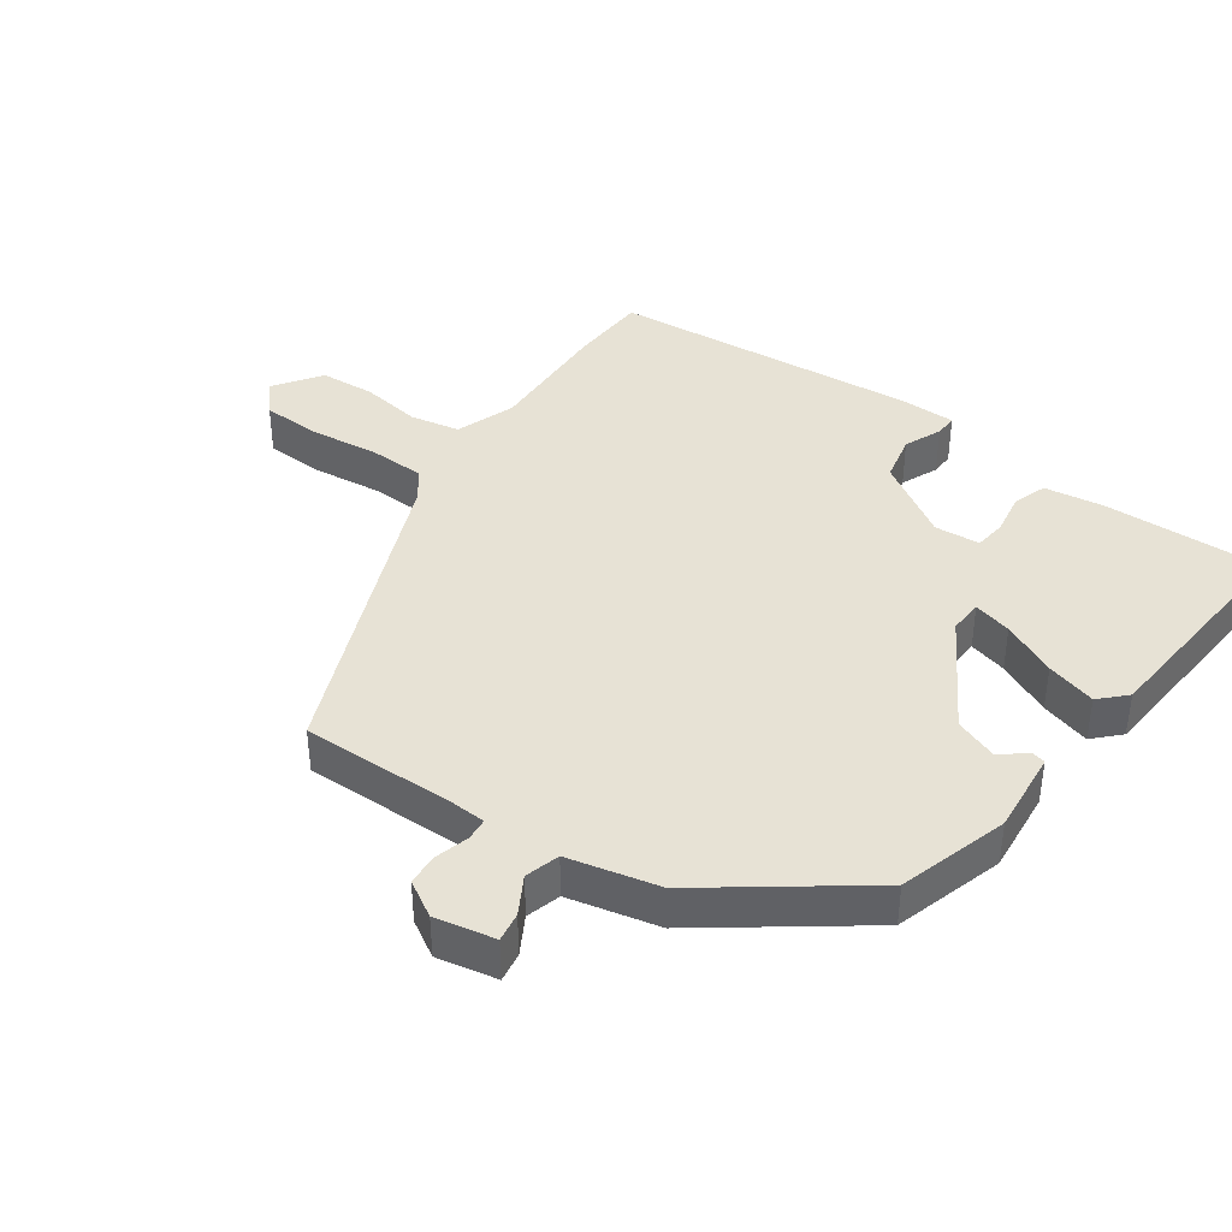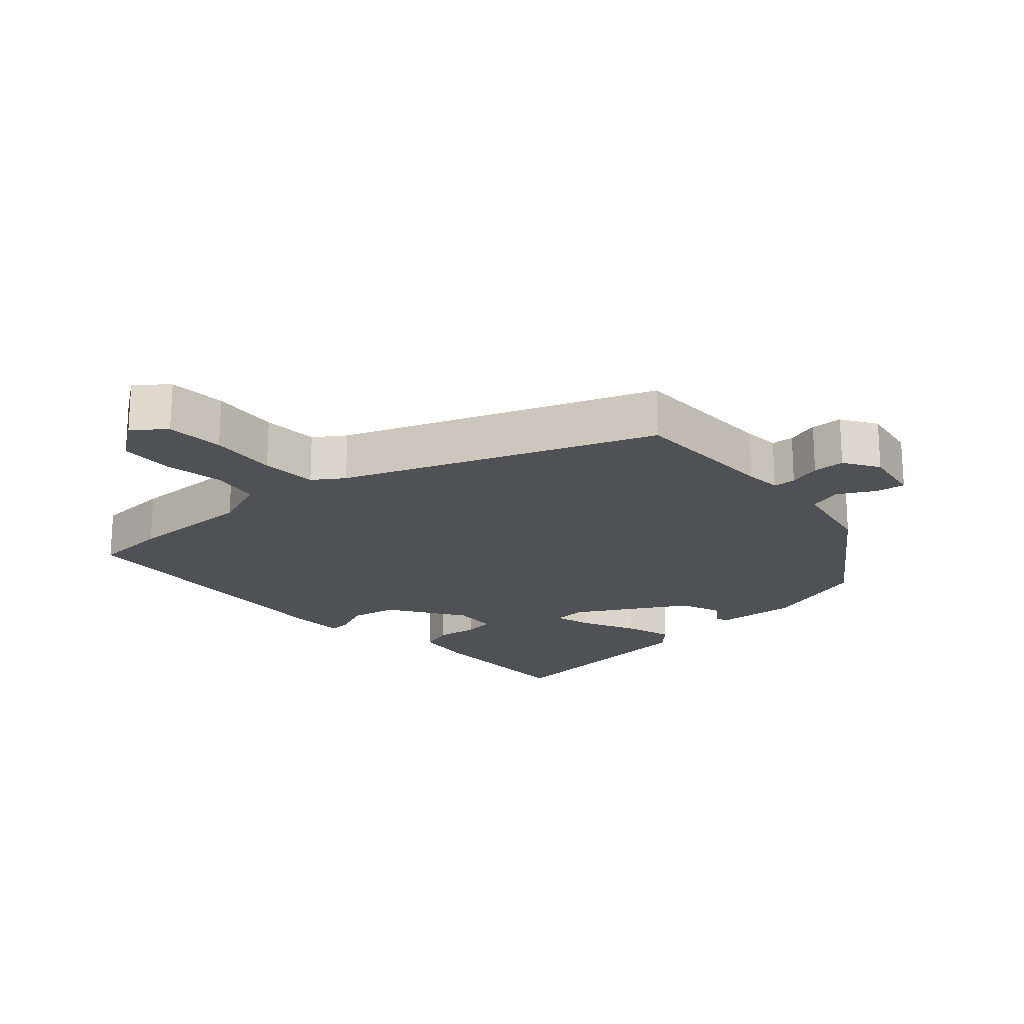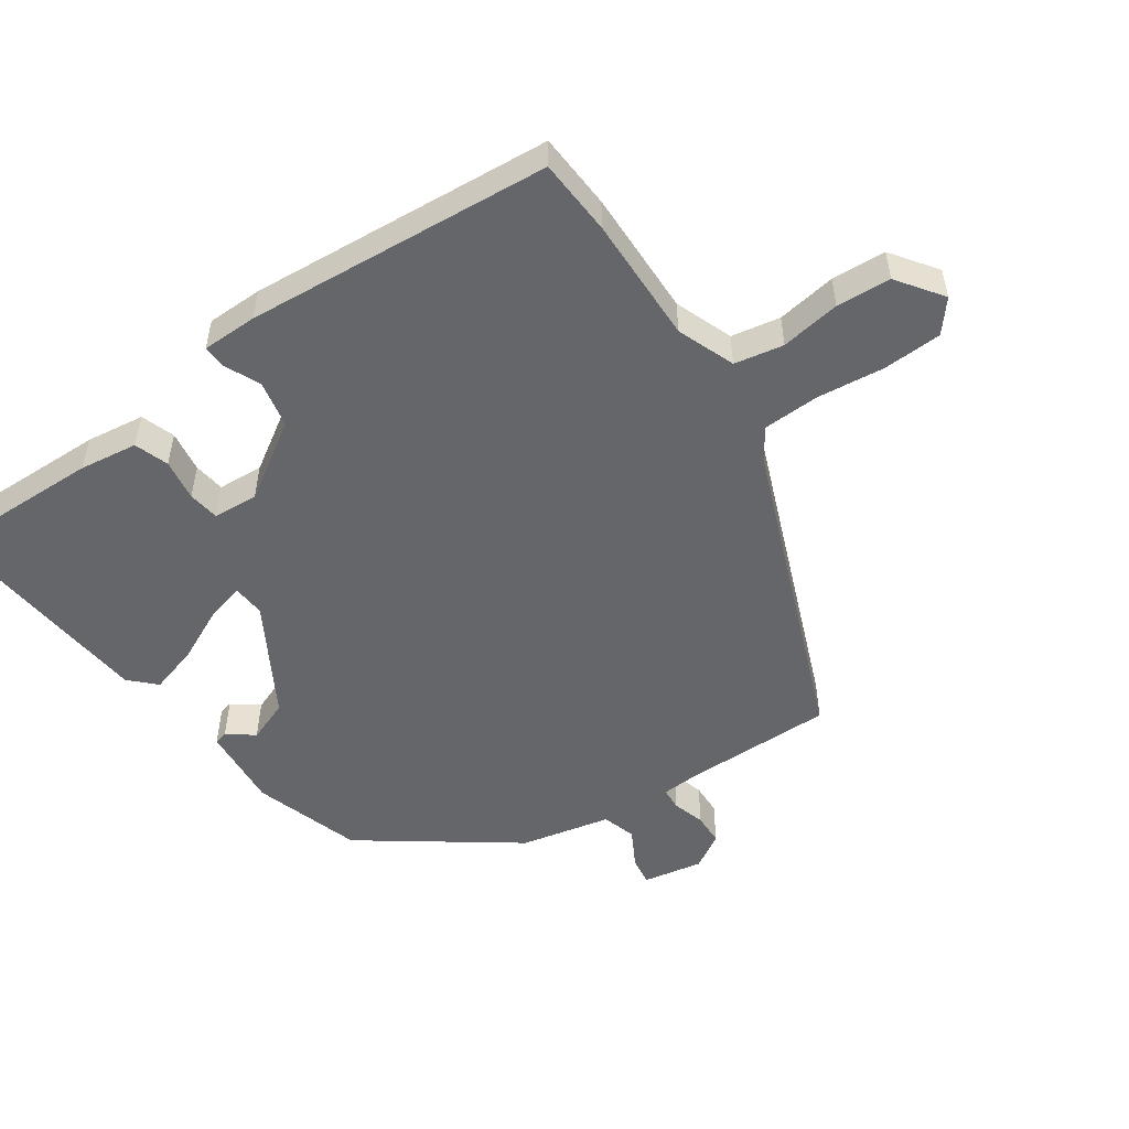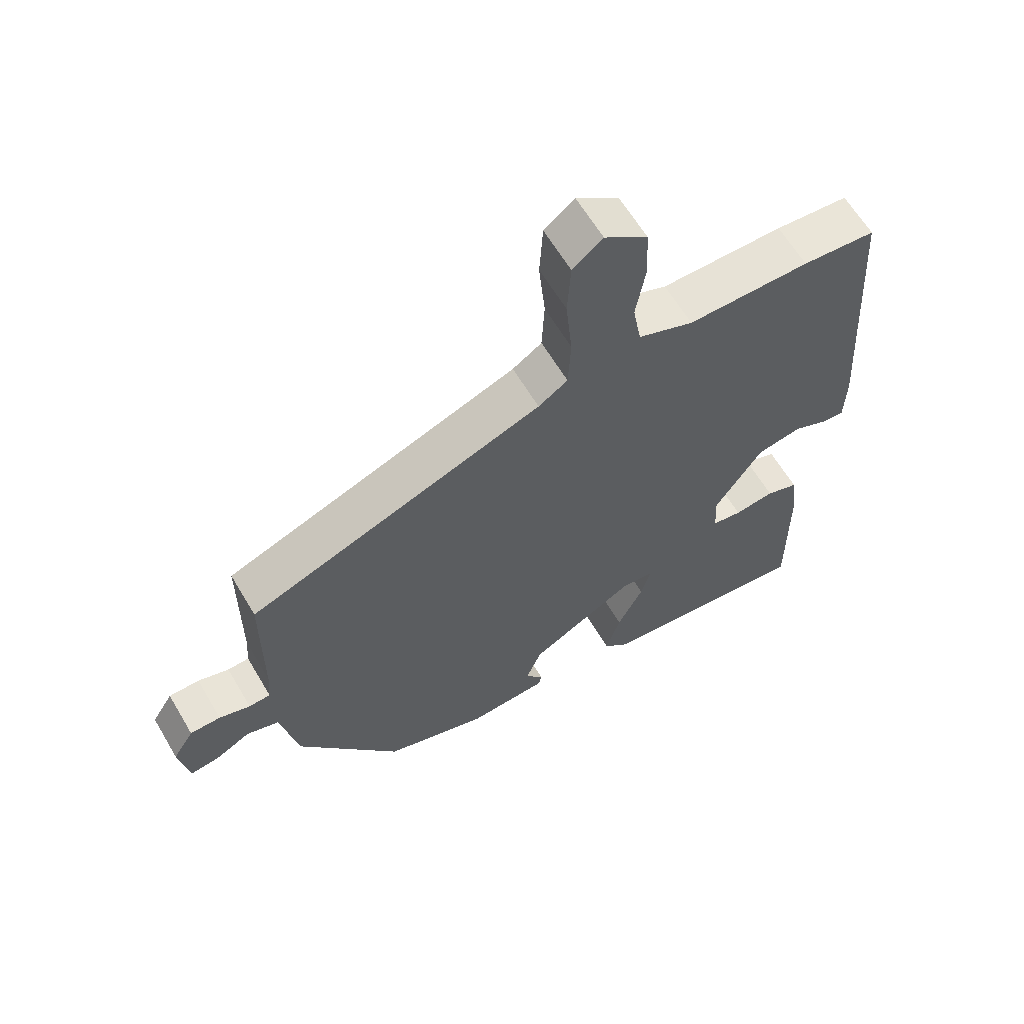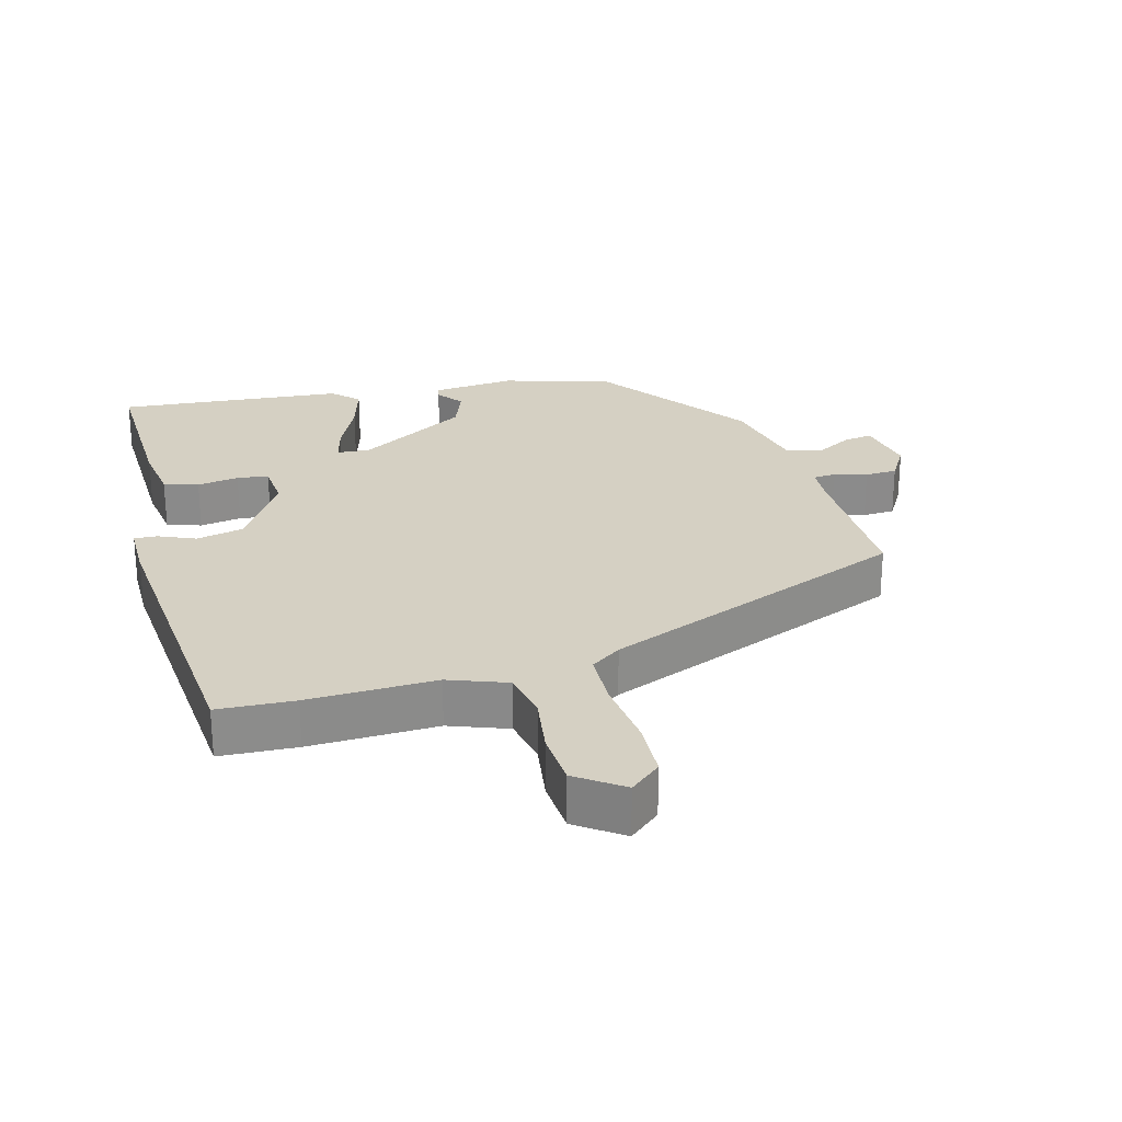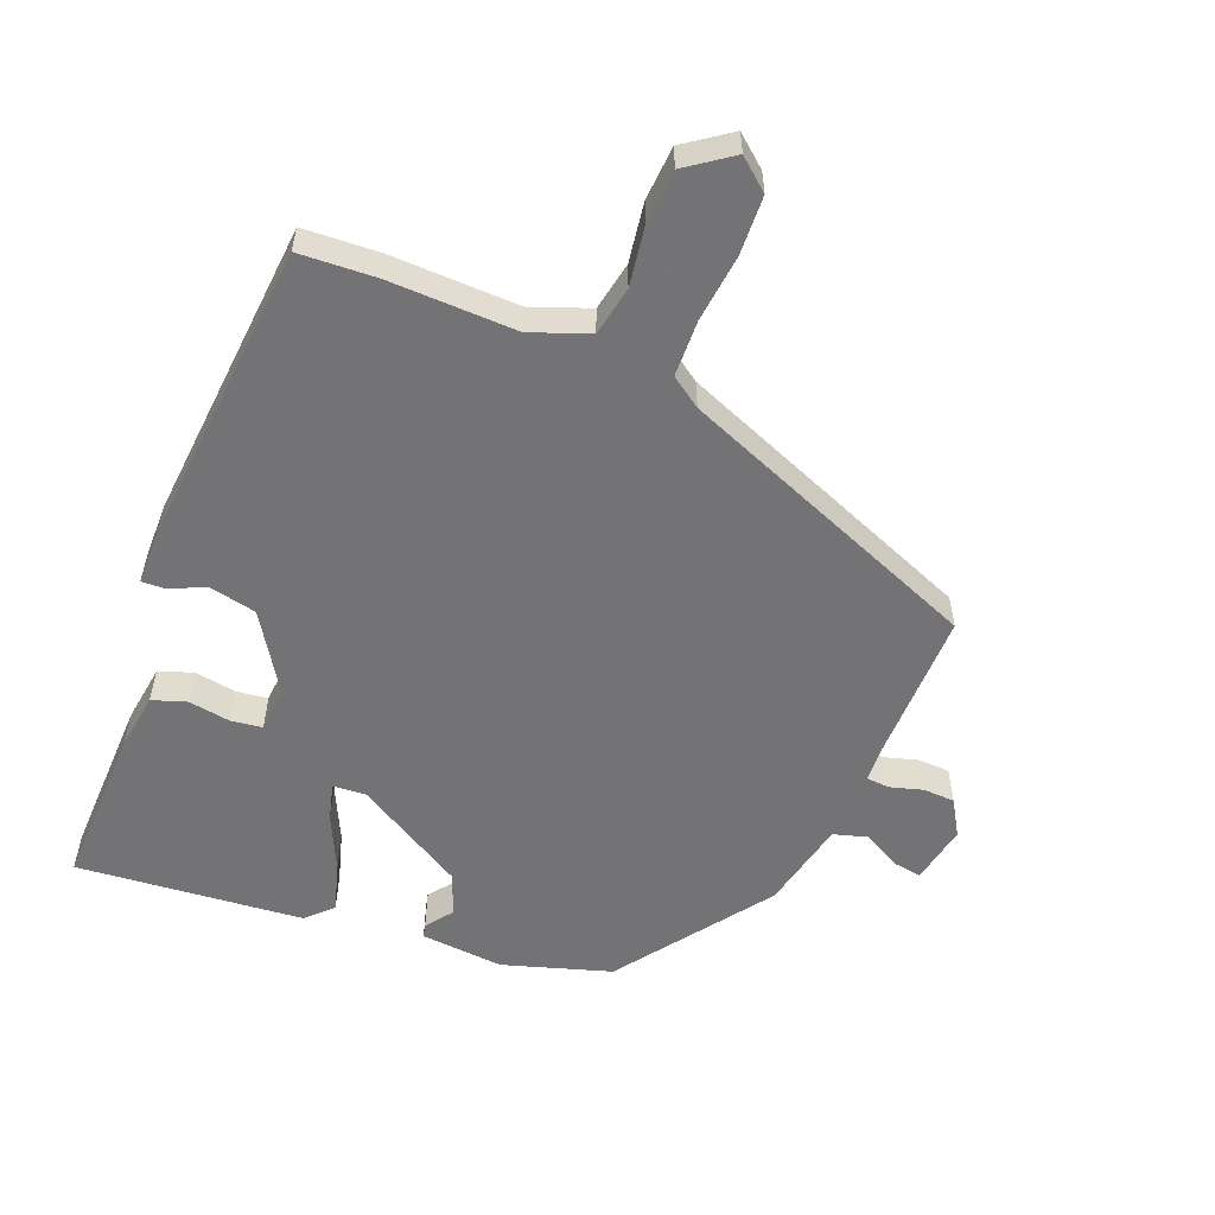
<metadata>
{"format":"obj","ext":"obj","renderer":"f3d","projection":"perspective","resolution":1024,"background":"white","views":[{"elev":40.4,"azim":124.1,"up":"+Y"},{"elev":-19.8,"azim":41.8,"up":"+Y"},{"elev":-51.9,"azim":-56.1,"up":"+Y"},{"elev":62.6,"azim":149.5,"up":"+Z"},{"elev":26.0,"azim":-16.3,"up":"+Y"},{"elev":-56.0,"azim":-22.7,"up":"+Y"}]}
</metadata>
<code>
v 0.503 0.07 0.313
v 0.504 0.07 0.085
v 0.508 0.07 0.03
v 0.542 0.07 0.028
v 0.591 0.07 0.043
v 0.639 0.07 0.042
v 0.672 0.07 -0.011
v 0.656 0.07 -0.101
v 0.612 0.07 -0.095
v 0.556 0.07 -0.065
v 0.505 0.07 -0.081
v 0.477 0.07 -0.217
v 0.316 0.07 -0.446
v 0.154 0.07 -0.499
v 0.029 0.07 -0.49
v 0.024 0.07 -0.47
v 0.053 0.07 -0.43
v 0.028 0.07 -0.367
v -0.139 0.07 -0.272
v -0.189 0.07 -0.276
v -0.173 0.07 -0.333
v -0.133 0.07 -0.414
v -0.11 0.07 -0.488
v -0.147 0.07 -0.526
v -0.487 0.07 -0.562
v -0.485 0.07 -0.319
v -0.474 0.07 -0.231
v -0.423 0.07 -0.213
v -0.36 0.07 -0.222
v -0.313 0.07 -0.215
v -0.309 0.07 -0.147
v -0.384 0.07 -0.033
v -0.455 0.07 -0.019
v -0.51 0.07 -0.044
v -0.544 0.07 -0.046
v -0.546 0.07 0.038
v -0.515 0.07 0.499
v -0.4 0.07 0.507
v -0.208 0.07 0.505
v -0.121 0.07 0.539
v -0.108 0.07 0.613
v -0.123 0.07 0.703
v -0.119 0.07 0.785
v -0.051 0.07 0.835
v -0.004 0.07 0.797
v 0.001 0.07 0.709
v -0.009 0.07 0.606
v -0.005 0.07 0.521
v 0.041 0.07 0.49
v 0.503 0 0.313
v 0.504 0 0.085
v 0.508 0 0.03
v 0.542 0 0.028
v 0.591 0 0.043
v 0.639 0 0.042
v 0.672 0 -0.011
v 0.656 0 -0.101
v 0.612 0 -0.095
v 0.556 0 -0.065
v 0.505 0 -0.081
v 0.477 0 -0.217
v 0.316 0 -0.446
v 0.154 0 -0.499
v 0.029 0 -0.49
v 0.024 0 -0.47
v 0.053 0 -0.43
v 0.028 0 -0.367
v -0.139 0 -0.272
v -0.189 0 -0.276
v -0.173 0 -0.333
v -0.133 0 -0.414
v -0.11 0 -0.488
v -0.147 0 -0.526
v -0.487 0 -0.562
v -0.485 0 -0.319
v -0.474 0 -0.231
v -0.423 0 -0.213
v -0.36 0 -0.222
v -0.313 0 -0.215
v -0.309 0 -0.147
v -0.384 0 -0.033
v -0.455 0 -0.019
v -0.51 0 -0.044
v -0.544 0 -0.046
v -0.546 0 0.038
v -0.515 0 0.499
v -0.4 0 0.507
v -0.208 0 0.505
v -0.121 0 0.539
v -0.108 0 0.613
v -0.123 0 0.703
v -0.119 0 0.785
v -0.051 0 0.835
v -0.004 0 0.797
v 0.001 0 0.709
v -0.009 0 0.606
v -0.005 0 0.521
v 0.041 0 0.49
f 45 46 47
f 44 45 47
f 43 44 47
f 42 43 47
f 41 42 47
f 40 41 47 48
f 39 40 48 49
f 38 39 49
f 37 38 49
f 36 37 49
f 35 36 49
f 34 35 49
f 33 34 49
f 27 28 29
f 26 27 29
f 25 26 29
f 24 25 29
f 23 24 29
f 22 23 29
f 21 22 29
f 20 21 29 30
f 19 20 30 31
f 15 16 17
f 14 15 17
f 13 14 17
f 12 13 17
f 11 12 17
f 11 17 18
f 8 9 10
f 7 8 10
f 6 7 10
f 5 6 10
f 4 5 10
f 3 4 10 11
f 19 31 32
f 18 19 32
f 11 18 32
f 3 11 32
f 2 3 32
f 32 33 49
f 2 32 49
f 1 2 49
f 96 95 94
f 96 94 93
f 96 93 92
f 96 92 91
f 96 91 90
f 97 96 90 89
f 98 97 89 88
f 98 88 87
f 98 87 86
f 98 86 85
f 98 85 84
f 98 84 83
f 98 83 82
f 78 77 76
f 78 76 75
f 78 75 74
f 78 74 73
f 78 73 72
f 78 72 71
f 78 71 70
f 79 78 70 69
f 80 79 69 68
f 66 65 64
f 66 64 63
f 66 63 62
f 66 62 61
f 66 61 60
f 67 66 60
f 59 58 57
f 59 57 56
f 59 56 55
f 59 55 54
f 59 54 53
f 60 59 53 52
f 81 80 68
f 81 68 67
f 81 67 60
f 81 60 52
f 81 52 51
f 98 82 81
f 98 81 51
f 98 51 50
f 1 50 51 2
f 2 51 52 3
f 3 52 53 4
f 4 53 54 5
f 5 54 55 6
f 6 55 56 7
f 7 56 57 8
f 8 57 58 9
f 9 58 59 10
f 10 59 60 11
f 11 60 61 12
f 12 61 62 13
f 13 62 63 14
f 14 63 64 15
f 15 64 65 16
f 16 65 66 17
f 17 66 67 18
f 18 67 68 19
f 19 68 69 20
f 20 69 70 21
f 21 70 71 22
f 22 71 72 23
f 23 72 73 24
f 24 73 74 25
f 25 74 75 26
f 26 75 76 27
f 27 76 77 28
f 28 77 78 29
f 29 78 79 30
f 30 79 80 31
f 31 80 81 32
f 32 81 82 33
f 33 82 83 34
f 34 83 84 35
f 35 84 85 36
f 36 85 86 37
f 37 86 87 38
f 38 87 88 39
f 39 88 89 40
f 40 89 90 41
f 41 90 91 42
f 42 91 92 43
f 43 92 93 44
f 44 93 94 45
f 45 94 95 46
f 46 95 96 47
f 47 96 97 48
f 48 97 98 49
f 49 98 50 1

</code>
